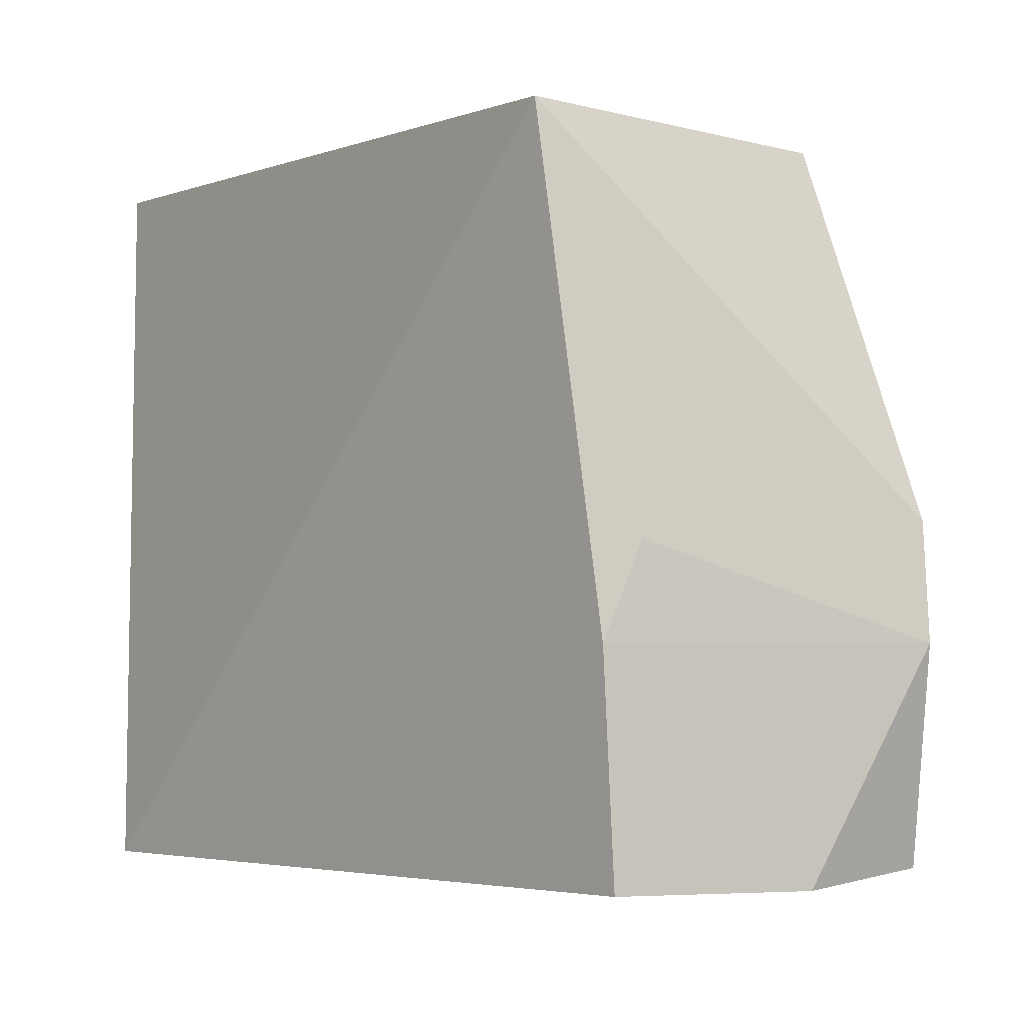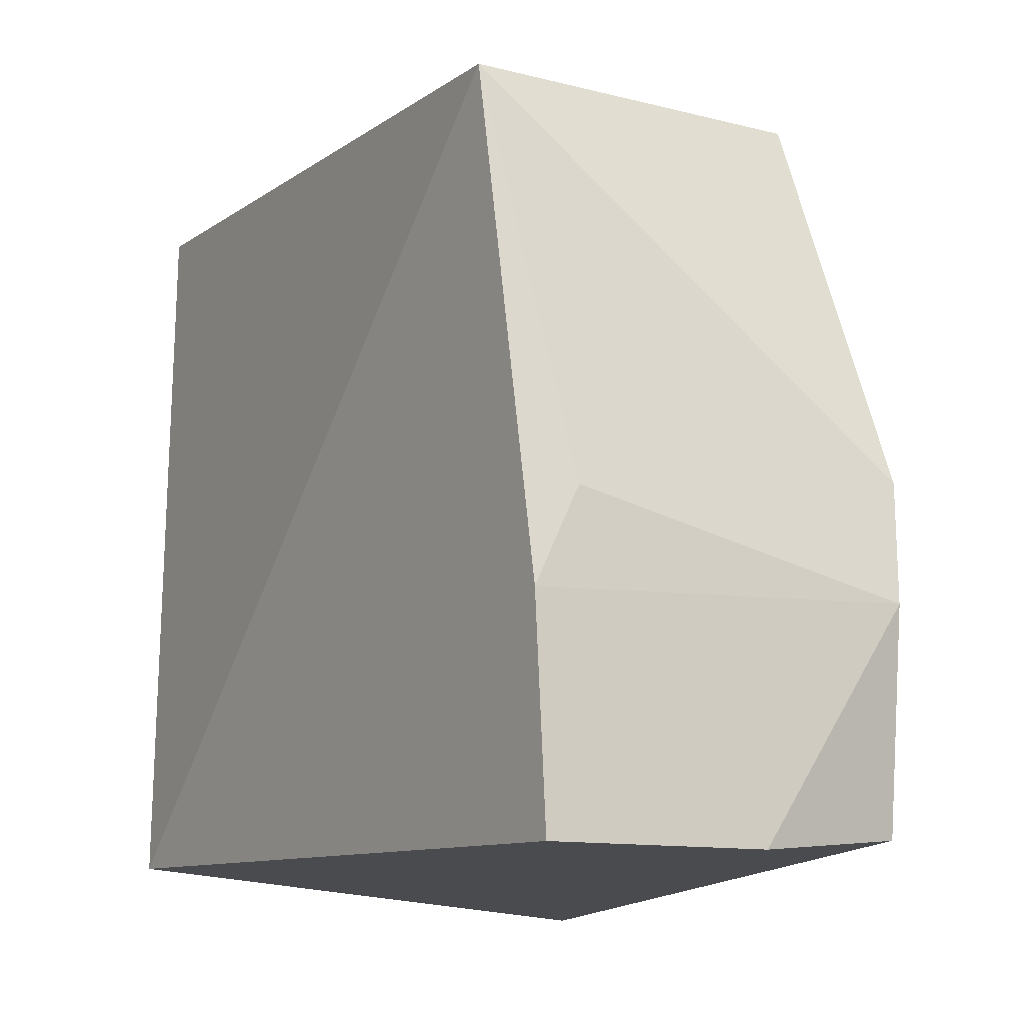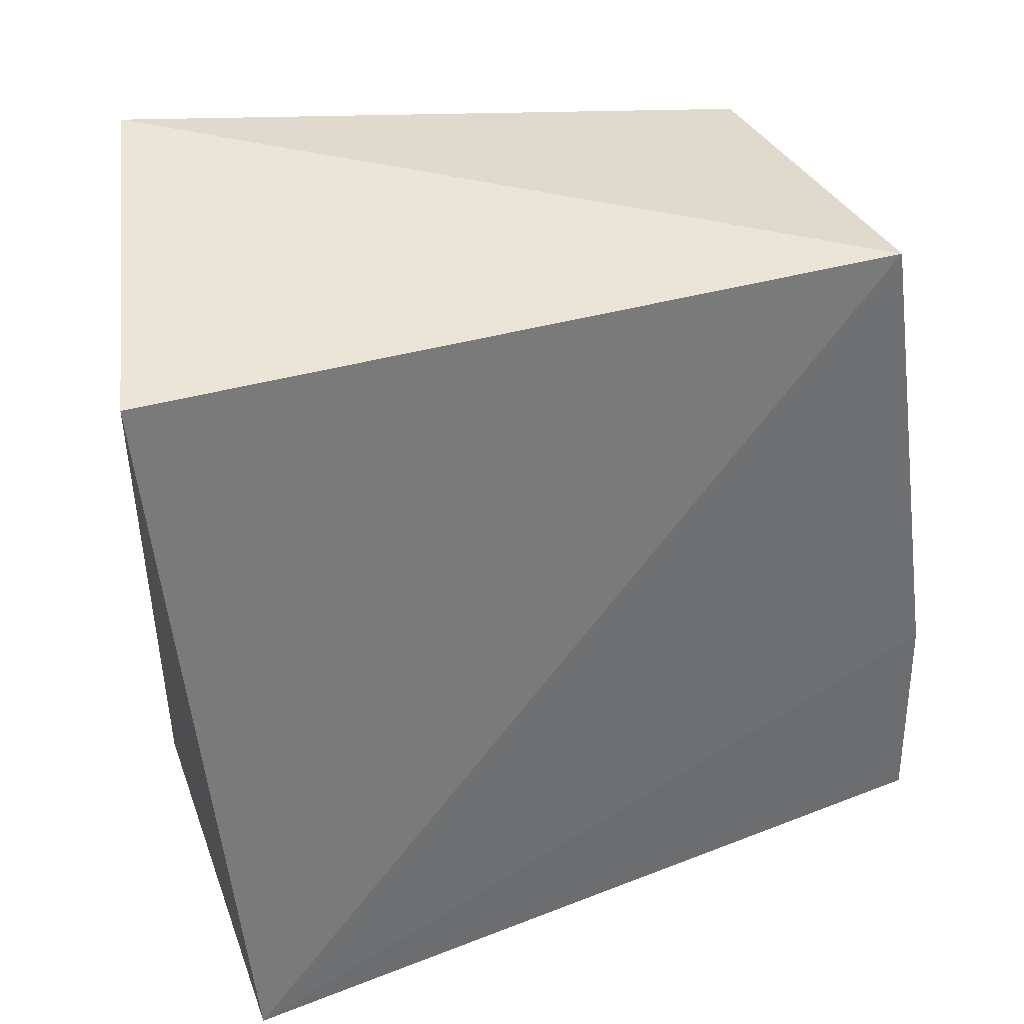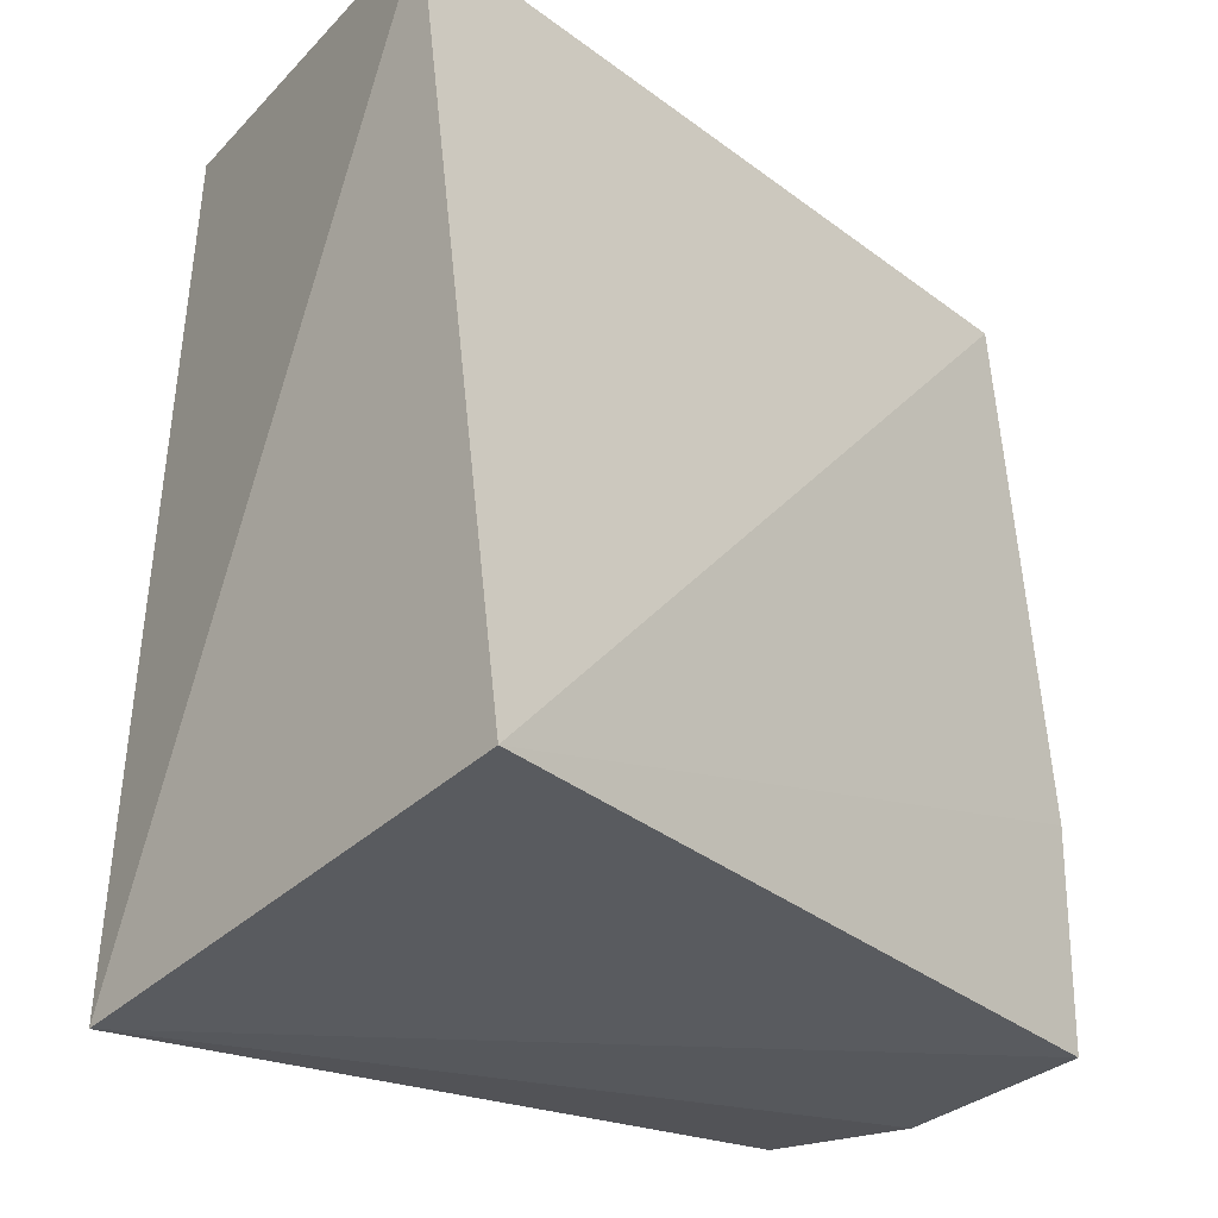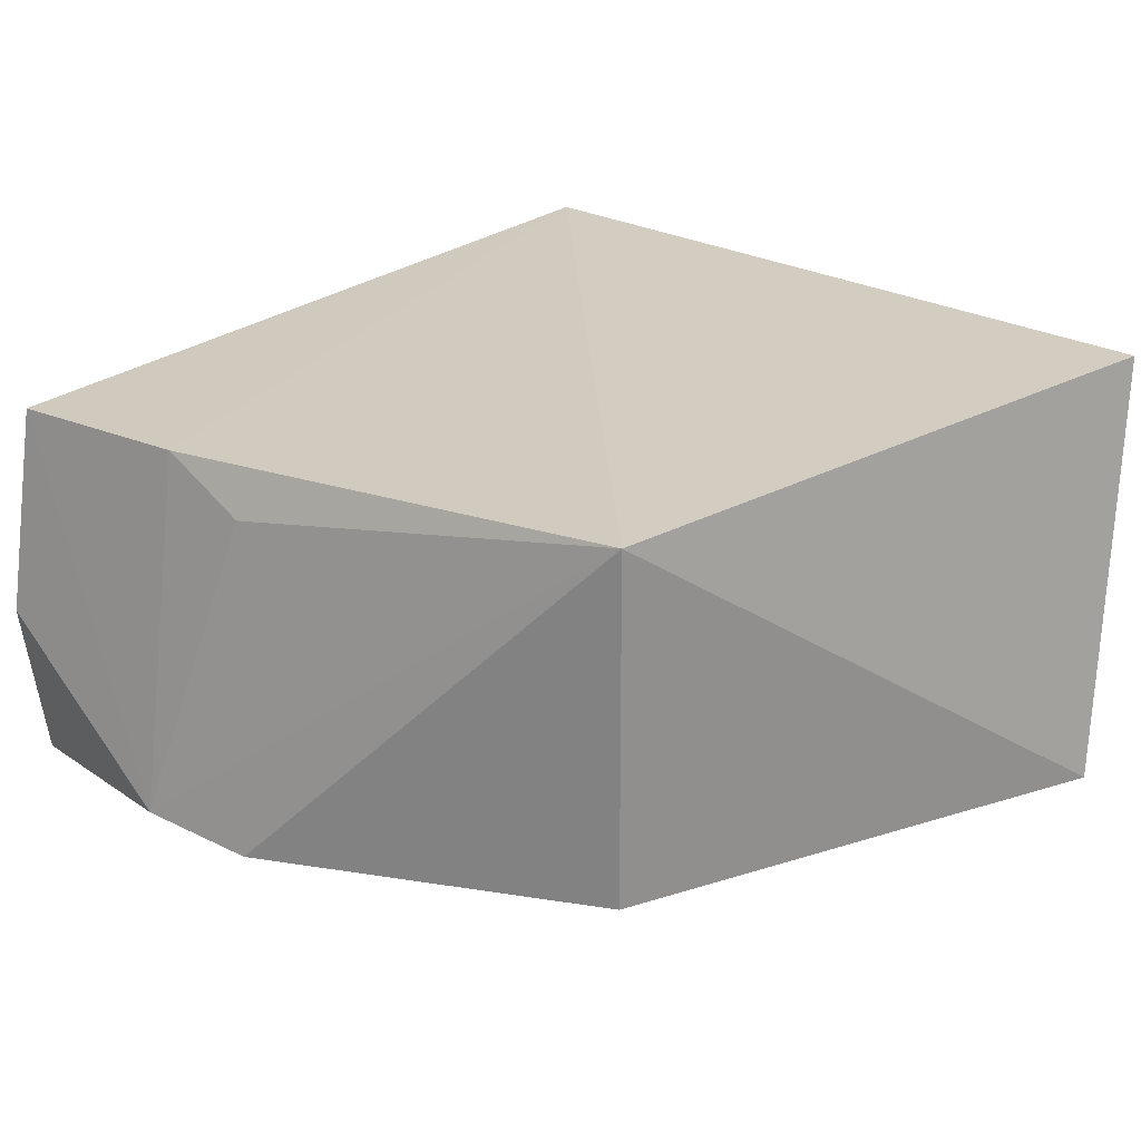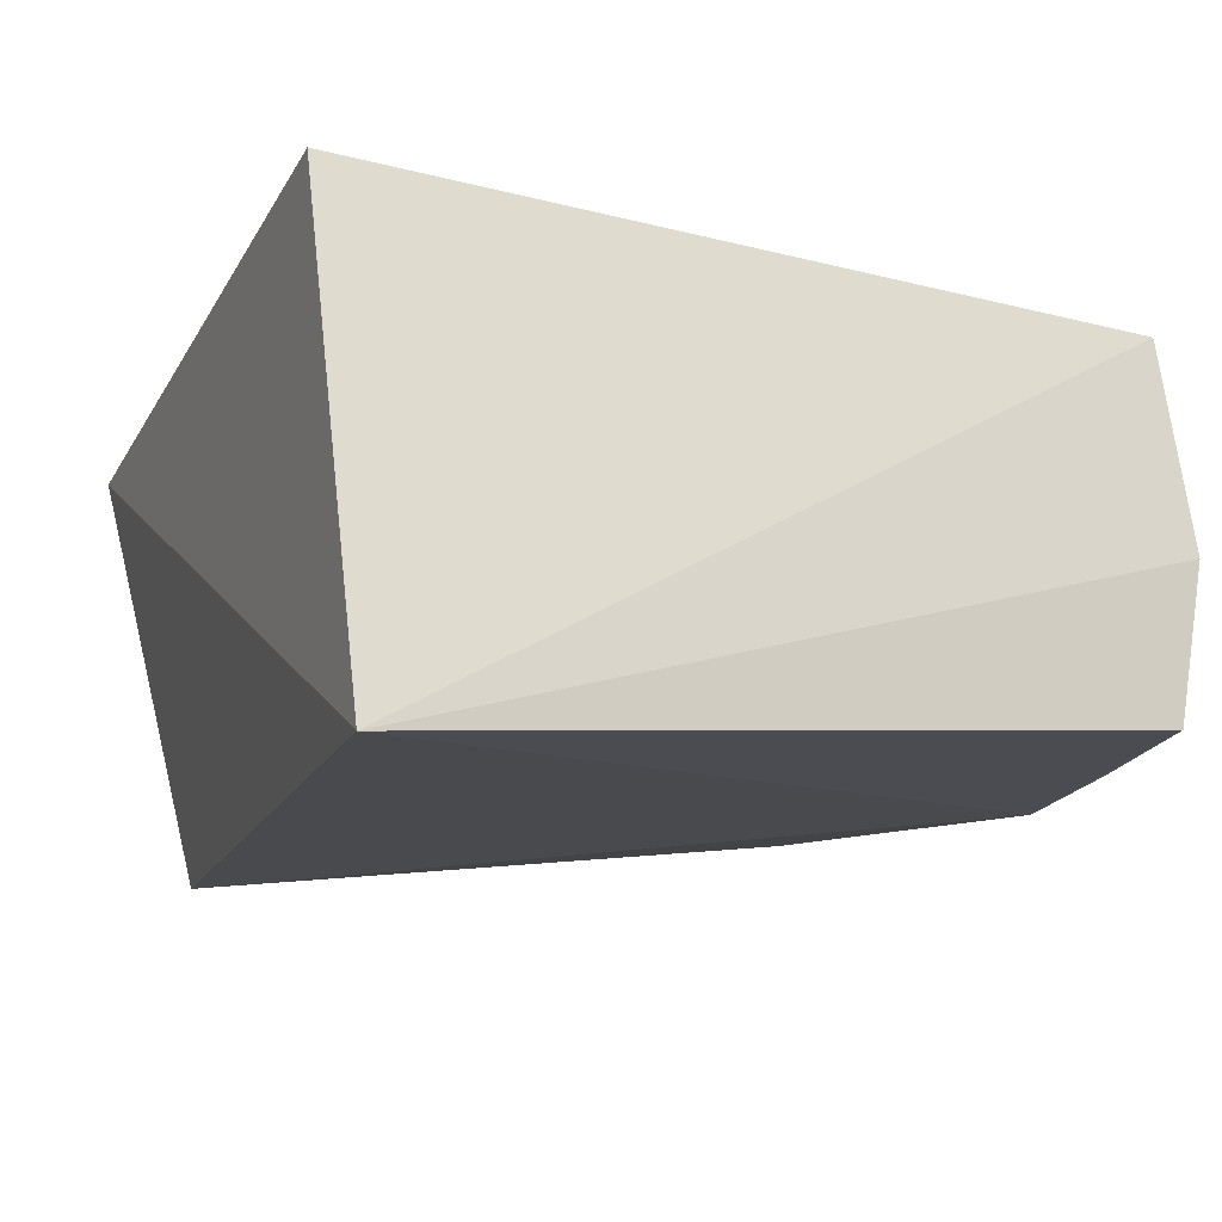
<metadata>
{"format":"obj","ext":"obj","renderer":"f3d","projection":"perspective","resolution":1024,"background":"white","views":[{"elev":-3.3,"azim":53.1,"up":"+Y"},{"elev":-9.8,"azim":61.0,"up":"+Y"},{"elev":36.3,"azim":-22.1,"up":"+Y"},{"elev":-30.1,"azim":-46.4,"up":"+Y"},{"elev":21.8,"azim":133.8,"up":"+Z"},{"elev":-17.5,"azim":-17.4,"up":"+Z"}]}
</metadata>
<code>
v 0.03696 0.001279 0.05684
v 0.04539 -0.0694 0.05472
v 0.04782 -0.0361 0.01906
v -0.02593 0.007758 0.01588
v -0.03084 -0.07013 0.06124
v 0.03598 0.000422 0.02293
v 0.04475 -0.03849 0.05098
v 0.04477 -0.04778 0.05545
v -0.03733 0.002603 0.05703
v -0.02652 -0.07565 0.0114
v 0.04978 -0.04763 0.02031
v 0.04614 -0.06878 0.01902
v 0.04824 -0.06988 0.0342
f 6 1 3
f 6 3 4
f 6 4 1
f 8 5 2
f 8 1 5
f 8 7 1
f 9 5 1
f 9 1 4
f 10 2 5
f 10 4 3
f 10 9 4
f 10 5 9
f 11 3 1
f 11 1 7
f 11 7 8
f 11 8 2
f 12 10 3
f 12 3 11
f 13 12 11
f 13 11 2
f 13 2 10
f 13 10 12

</code>
